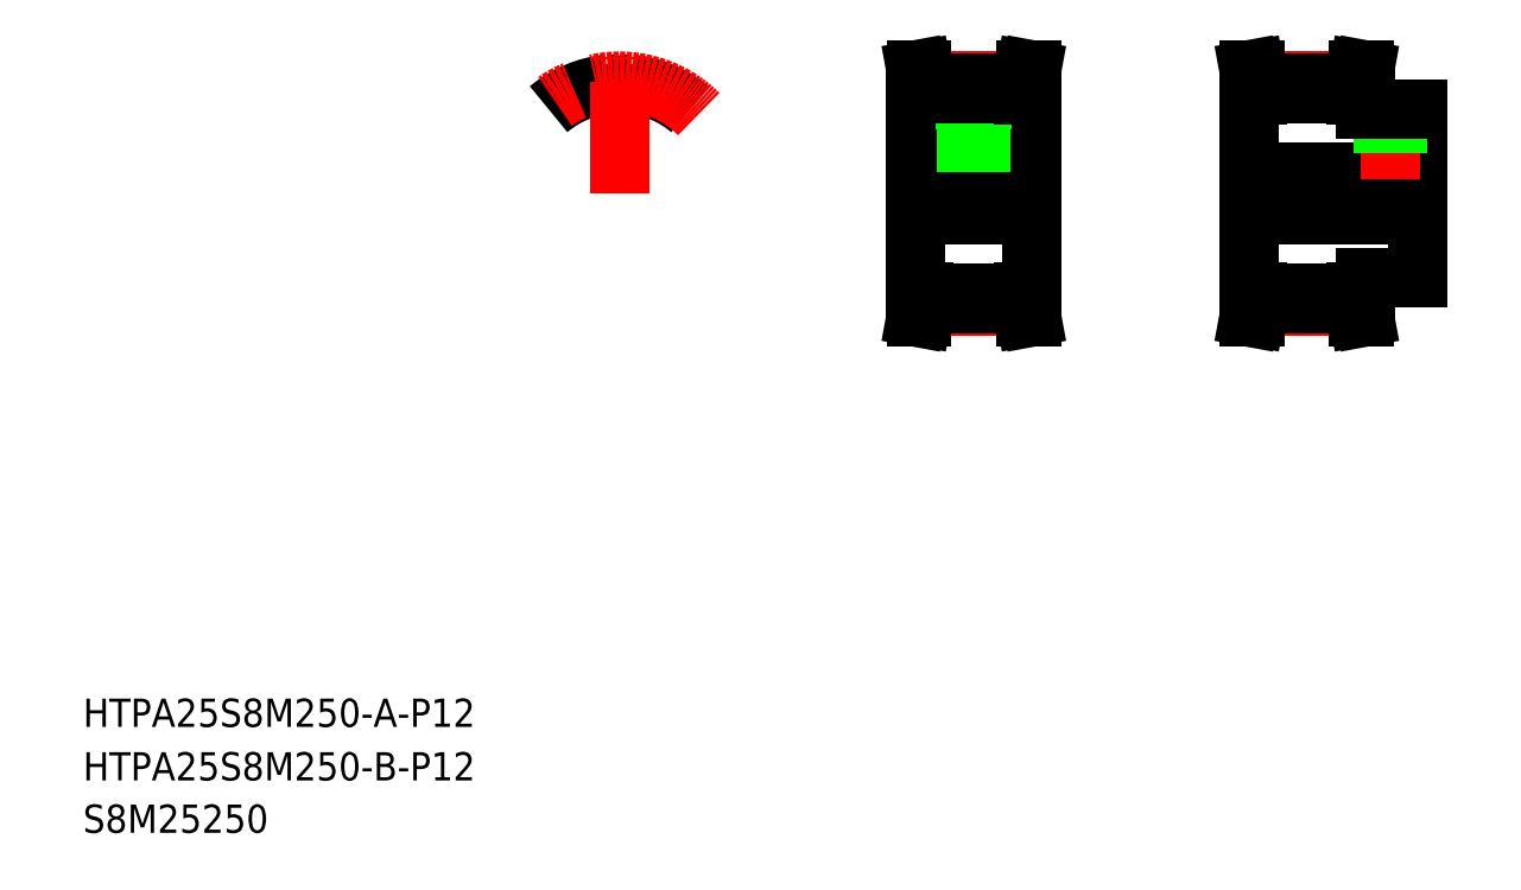
<metadata>
{"format":"dxf","ext":"dxf","renderer":"ezdxf+matplotlib","layout":"modelspace","background":"white","min_lineweight":24,"dpi":150}
</metadata>
<code>
0
SECTION
2
ENTITIES
0
TEXT
8
0
10
20
20
34.83
30
0
40
8
1
HTPA25S8M250-B-P12
0
TEXT
8
0
10
20
20
50
30
0
40
8
1
HTPA25S8M250-A-P12
0
TEXT
8
0
10
20
20
20
30
0
40
8
1
S8M25250
0
LINE
8
0
10
255.6
20
229.1
30
0
11
255.6
21
173.1
31
0
0
LINE
8
0
10
288.6
20
229.1
30
0
11
288.6
21
173.1
31
0
0
LINE
8
CENTER
10
250.6
20
201.1
30
0
11
293.6
21
201.1
31
0
0
LINE
8
0
10
255.8
20
166.1
30
0
11
256.5
21
170.1
31
0
0
LINE
8
0
10
255.6
20
173.1
30
0
11
258.1
21
173.1
31
0
0
LINE
8
0
10
255.6
20
195.1
30
0
11
288.6
21
195.1
31
0
0
LINE
8
CENTER
10
258.1
20
169.2
30
0
11
286.1
21
169.2
31
0
0
LINE
8
0
10
258.1
20
169.9
30
0
11
286.1
21
169.9
31
0
0
LINE
8
0
10
258.1
20
172.7
30
0
11
286.1
21
172.7
31
0
0
LINE
8
0
10
257.4
20
166.1
30
0
11
258.1
21
169.9
31
0
0
LINE
8
0
10
256.5
20
170.1
30
0
11
256.5
21
173.1
31
0
0
LINE
8
0
10
258.1
20
169.9
30
0
11
258.1
21
173.1
31
0
0
LINE
8
0
10
286.8
20
166.1
30
0
11
286.1
21
169.9
31
0
0
LINE
8
0
10
288.5
20
166.1
30
0
11
287.7
21
170.1
31
0
0
LINE
8
0
10
287.7
20
170.1
30
0
11
287.7
21
173.1
31
0
0
LINE
8
0
10
288.6
20
173.1
30
0
11
286.1
21
173.1
31
0
0
LINE
8
0
10
286.1
20
169.9
30
0
11
286.1
21
173.1
31
0
0
LINE
8
0
10
255.8
20
236.1
30
0
11
256.5
21
232
31
0
0
LINE
8
0
10
255.6
20
229.1
30
0
11
258.1
21
229.1
31
0
0
LINE
8
0
10
255.6
20
207.1
30
0
11
288.6
21
207.1
31
0
0
LINE
8
CENTER
10
272.1
20
239.6
30
0
11
272.1
21
205.1
31
0
0
LINE
8
0
10
287.7
20
232
30
0
11
287.7
21
229.1
31
0
0
LINE
8
0
10
286.1
20
232.2
30
0
11
286.1
21
229.1
31
0
0
LINE
8
0
10
256.5
20
232
30
0
11
256.5
21
229.1
31
0
0
LINE
8
0
10
258.1
20
232.2
30
0
11
258.1
21
229.1
31
0
0
LINE
8
0
10
274.4
20
229.4
30
0
11
274.4
21
219.1
31
0
0
LINE
8
0
10
269.9
20
229.4
30
0
11
269.9
21
219.1
31
0
0
LINE
8
0
10
270.5
20
219.1
30
0
11
270.5
21
207.1
31
0
0
LINE
8
0
10
270.1
20
219.1
30
0
11
270.1
21
207.1
31
0
0
LINE
8
0
10
274.1
20
219.1
30
0
11
274.1
21
207.1
31
0
0
LINE
8
0
10
273.7
20
219.1
30
0
11
273.7
21
207.1
31
0
0
LINE
8
0
10
269.9
20
219.1
30
0
11
274.4
21
219.1
31
0
0
LINE
8
0
10
269.9
20
228.8
30
0
11
269.9
21
228.8
31
0
0
LINE
8
0
10
269.9
20
223.6
30
0
11
269.9
21
223.6
31
0
0
LINE
8
0
10
288.6
20
229.1
30
0
11
286.1
21
229.1
31
0
0
LINE
8
CENTER
10
258.1
20
232.9
30
0
11
286.1
21
232.9
31
0
0
LINE
8
0
10
258.1
20
229.4
30
0
11
286.1
21
229.4
31
0
0
LINE
8
0
10
258.1
20
232.2
30
0
11
286.1
21
232.2
31
0
0
LINE
8
0
10
257.4
20
236.1
30
0
11
258.1
21
232.2
31
0
0
LINE
8
0
10
288.5
20
236.1
30
0
11
287.7
21
232
31
0
0
LINE
8
0
10
286.8
20
236.1
30
0
11
286.1
21
232.2
31
0
0
LINE
8
0
10
397.9
20
225.1
30
0
11
397.9
21
177.1
31
0
0
LINE
8
0
10
349.9
20
229.1
30
0
11
349.9
21
173.1
31
0
0
LINE
8
CENTER
10
344.9
20
201.1
30
0
11
402.9
21
201.1
31
0
0
LINE
8
CENTER
10
352.4
20
169.2
30
0
11
380.4
21
169.2
31
0
0
LINE
8
0
10
352.4
20
172.7
30
0
11
380.4
21
172.7
31
0
0
LINE
8
0
10
352.4
20
169.9
30
0
11
380.4
21
169.9
31
0
0
LINE
8
0
10
349.9
20
195.1
30
0
11
397.9
21
195.1
31
0
0
LINE
8
0
10
351.7
20
166.1
30
0
11
352.4
21
169.9
31
0
0
LINE
8
0
10
350
20
166.1
30
0
11
350.8
21
170.1
31
0
0
LINE
8
0
10
352.4
20
169.9
30
0
11
352.4
21
173.1
31
0
0
LINE
8
0
10
350.8
20
170.1
30
0
11
350.8
21
173.1
31
0
0
LINE
8
0
10
349.9
20
173.1
30
0
11
352.4
21
173.1
31
0
0
LINE
8
0
10
382.9
20
173.1
30
0
11
380.4
21
173.1
31
0
0
LINE
8
0
10
381.1
20
166.1
30
0
11
380.4
21
169.9
31
0
0
LINE
8
0
10
380.4
20
169.9
30
0
11
380.4
21
173.1
31
0
0
LINE
8
0
10
382.7
20
166.1
30
0
11
382
21
170.1
31
0
0
LINE
8
0
10
382.9
20
177.1
30
0
11
397.9
21
177.1
31
0
0
LINE
8
0
10
382.9
20
177.1
30
0
11
382.9
21
173.1
31
0
0
LINE
8
0
10
382
20
170.1
30
0
11
382
21
173.1
31
0
0
LINE
8
CENTER
10
352.4
20
232.9
30
0
11
380.4
21
232.9
31
0
0
LINE
8
0
10
352.4
20
232.2
30
0
11
380.4
21
232.2
31
0
0
LINE
8
0
10
352.4
20
229.4
30
0
11
380.4
21
229.4
31
0
0
LINE
8
0
10
349.9
20
207.1
30
0
11
397.9
21
207.1
31
0
0
LINE
8
0
10
350.8
20
232
30
0
11
350.8
21
229.1
31
0
0
LINE
8
0
10
352.4
20
232.2
30
0
11
352.4
21
229.1
31
0
0
LINE
8
0
10
349.9
20
229.1
30
0
11
352.4
21
229.1
31
0
0
LINE
8
0
10
350
20
236.1
30
0
11
350.8
21
232
31
0
0
LINE
8
0
10
351.7
20
236.1
30
0
11
352.4
21
232.2
31
0
0
LINE
8
0
10
382
20
232
30
0
11
382
21
229.1
31
0
0
LINE
8
0
10
380.4
20
232.2
30
0
11
380.4
21
229.1
31
0
0
LINE
8
0
10
382.9
20
229.1
30
0
11
380.4
21
229.1
31
0
0
LINE
8
CENTER
10
389.9
20
226.1
30
0
11
389.9
21
205.1
31
0
0
LINE
8
0
10
391.9
20
225.1
30
0
11
391.9
21
207.1
31
0
0
LINE
8
0
10
391.5
20
225.1
30
0
11
391.5
21
207.1
31
0
0
LINE
8
0
10
387.9
20
225.1
30
0
11
387.9
21
207.1
31
0
0
LINE
8
0
10
388.3
20
225.1
30
0
11
388.3
21
207.1
31
0
0
LINE
8
0
10
382.9
20
225.1
30
0
11
397.9
21
225.1
31
0
0
LINE
8
0
10
382.9
20
229.1
30
0
11
382.9
21
225.1
31
0
0
LINE
8
0
10
381.1
20
236.1
30
0
11
380.4
21
232.2
31
0
0
LINE
8
0
10
382.7
20
236.1
30
0
11
382
21
232
31
0
0
ARC
8
0
10
171.8
20
201.1
30
0
40
31.14
50
50
51
83.84
0
ARC
8
0
10
171.8
20
201.1
30
0
40
28.31
50
90
51
92.49
0
ARC
8
0
10
174.4
20
232.8
30
0
40
5.3
50
194.4
51
218.3
0
ARC
8
0
10
170.5
20
229.7
30
0
40
0.4
50
218.3
51
272.5
0
ARC
8
0
10
168.5
20
231.3
30
0
40
0.75
50
14.4
51
96.16
0
ARC
8
0
10
173
20
229.7
30
0
40
0.4
50
267.5
51
321.7
0
ARC
8
0
10
175.1
20
231.3
30
0
40
0.75
50
83.84
51
165.6
0
ARC
8
0
10
169.2
20
232.8
30
0
40
5.3
50
321.7
51
345.6
0
ARC
8
0
10
171.8
20
201.1
30
0
40
28.31
50
87.51
51
90
0
ARC
8
0
10
171.8
20
201.1
30
0
40
31.14
50
96.16
51
130
0
ARC
8
CENTER
10
171.8
20
201.1
30
0
40
31.83
50
45
51
135
0
LINE
8
CENTER
10
171.8
20
201.1
30
0
11
171.8
21
239.8
31
0
0
LINE
8
0
10
255.8
20
236.1
30
0
11
257.4
21
236.1
31
0
0
LINE
8
0
10
286.8
20
236.1
30
0
11
288.5
21
236.1
31
0
0
LINE
8
0
10
350
20
236.1
30
0
11
351.7
21
236.1
31
0
0
LINE
8
0
10
381.1
20
236.1
30
0
11
382.7
21
236.1
31
0
0
LINE
8
0
10
382.7
20
166.1
30
0
11
381.1
21
166.1
31
0
0
LINE
8
0
10
351.7
20
166.1
30
0
11
350
21
166.1
31
0
0
LINE
8
0
10
288.5
20
166.1
30
0
11
286.8
21
166.1
31
0
0
LINE
8
0
10
255.8
20
166.1
30
0
11
257.4
21
166.1
31
0
0
ENDSEC
0
EOF

</code>
